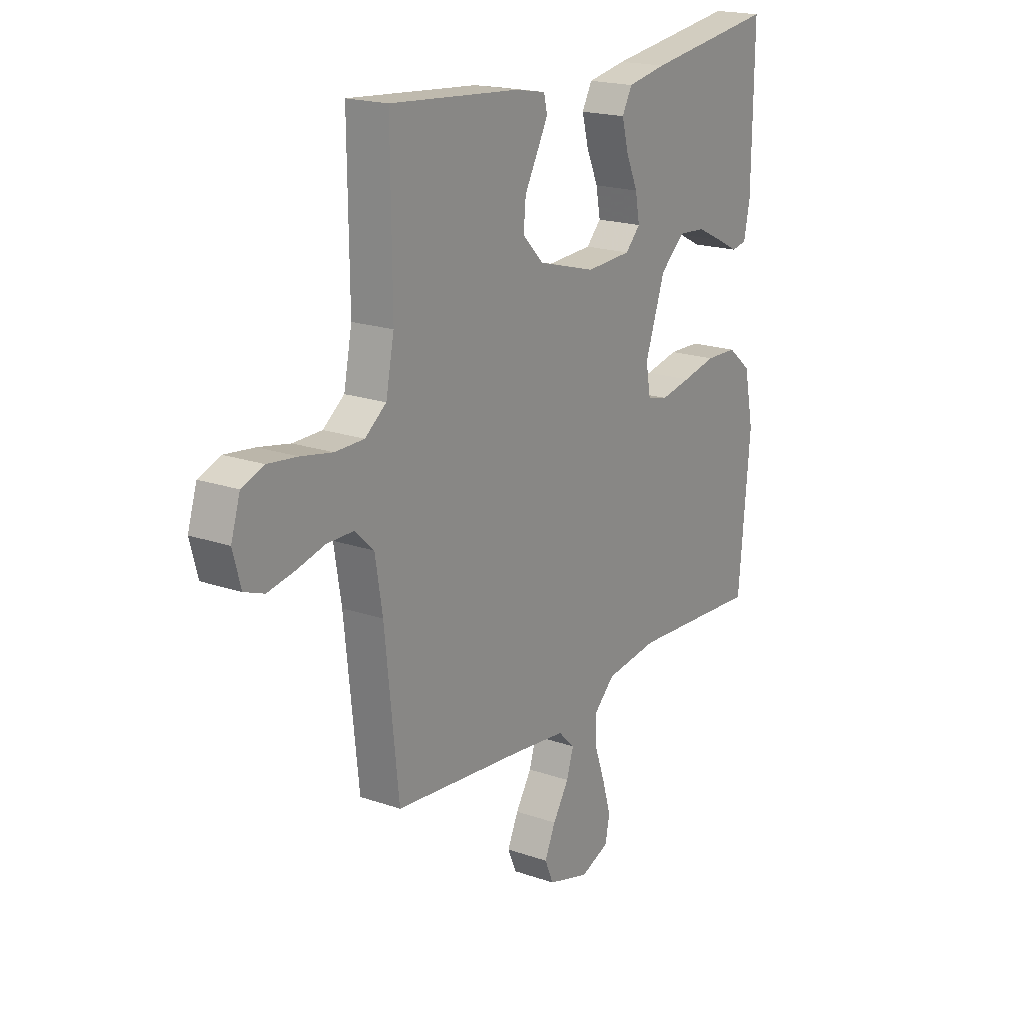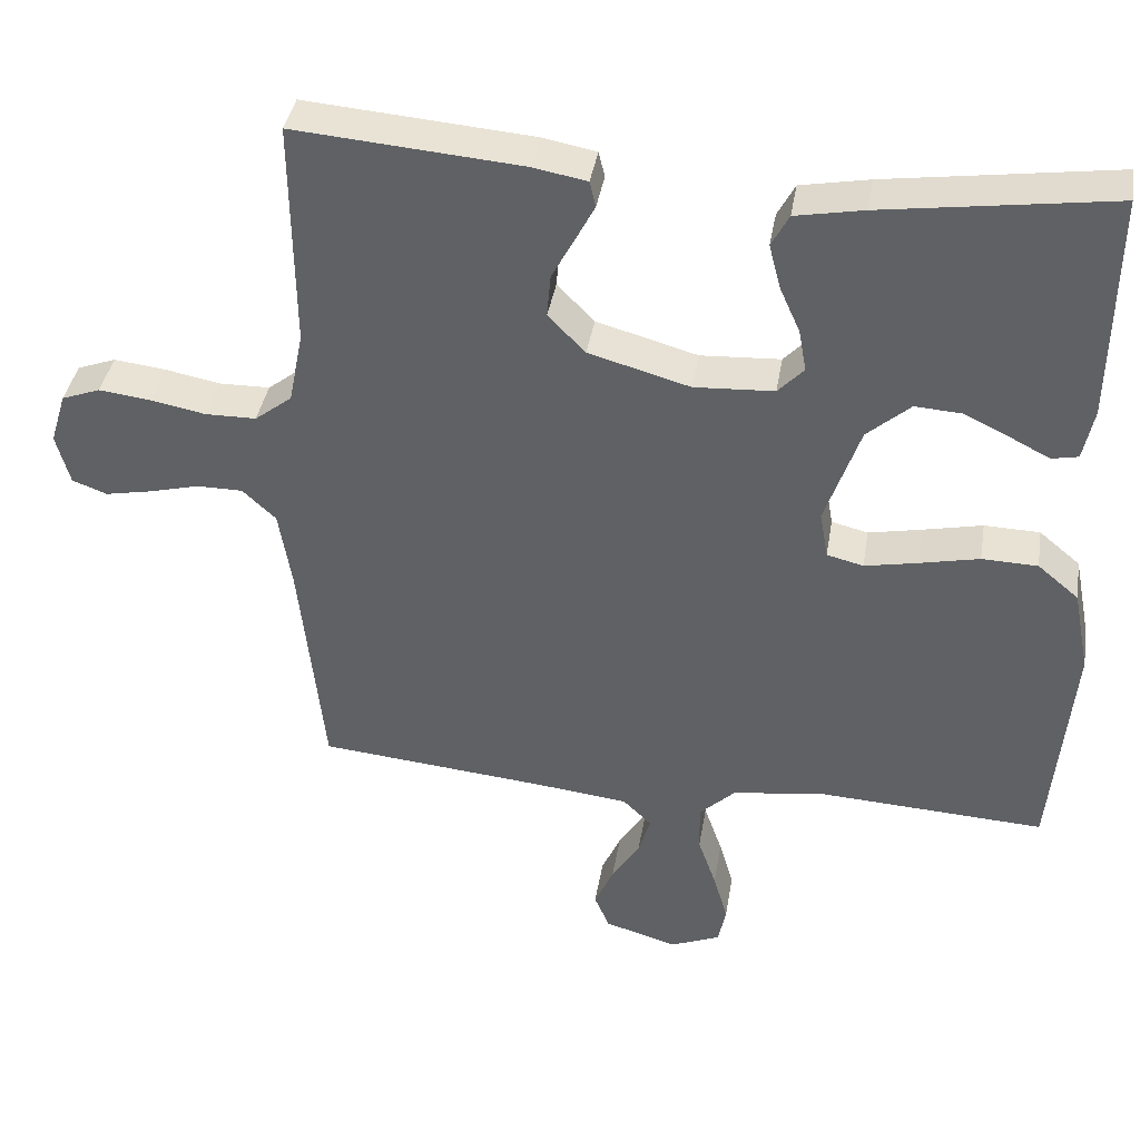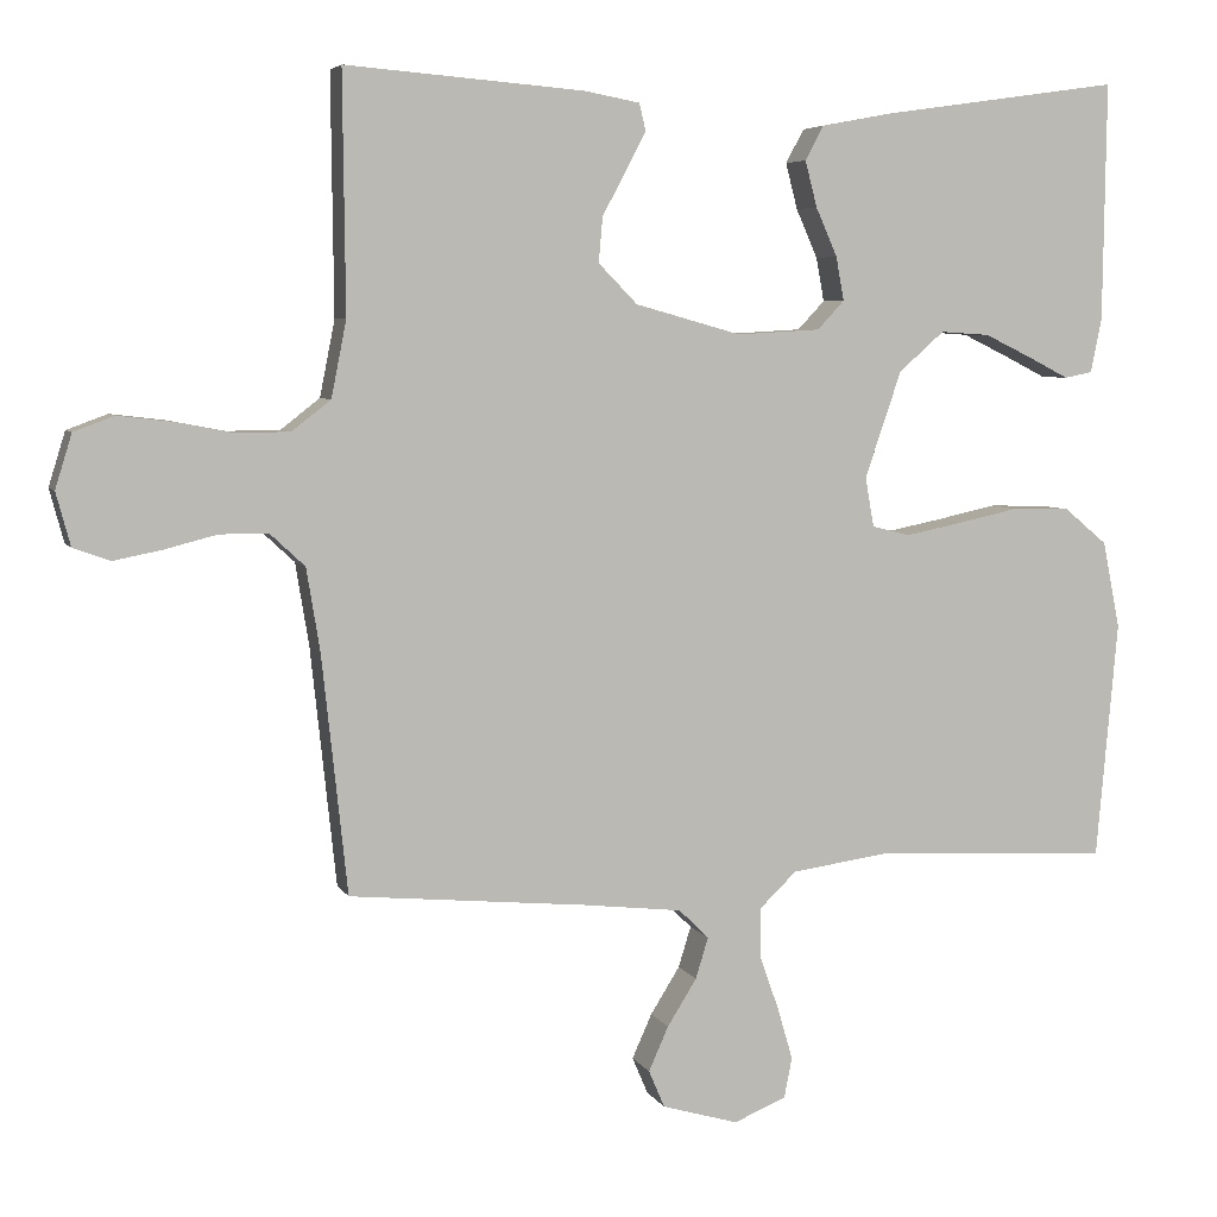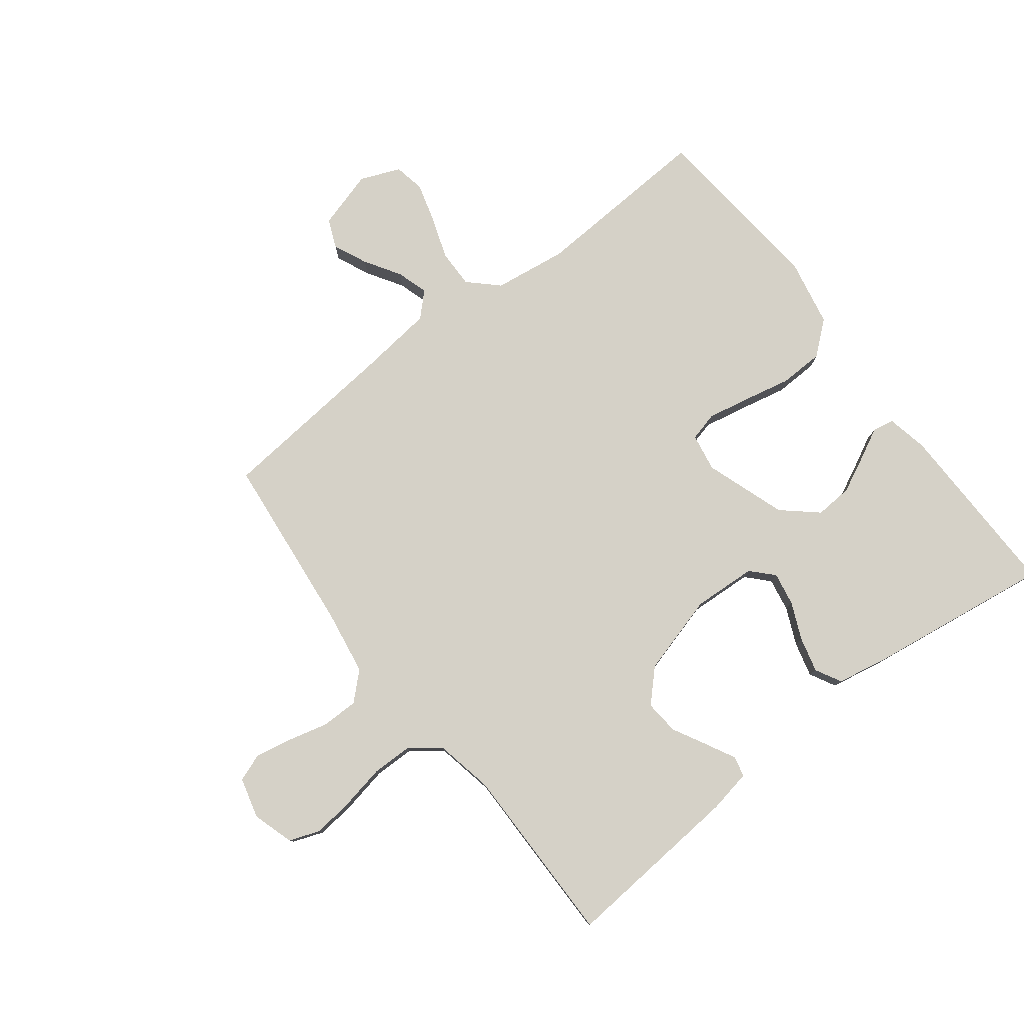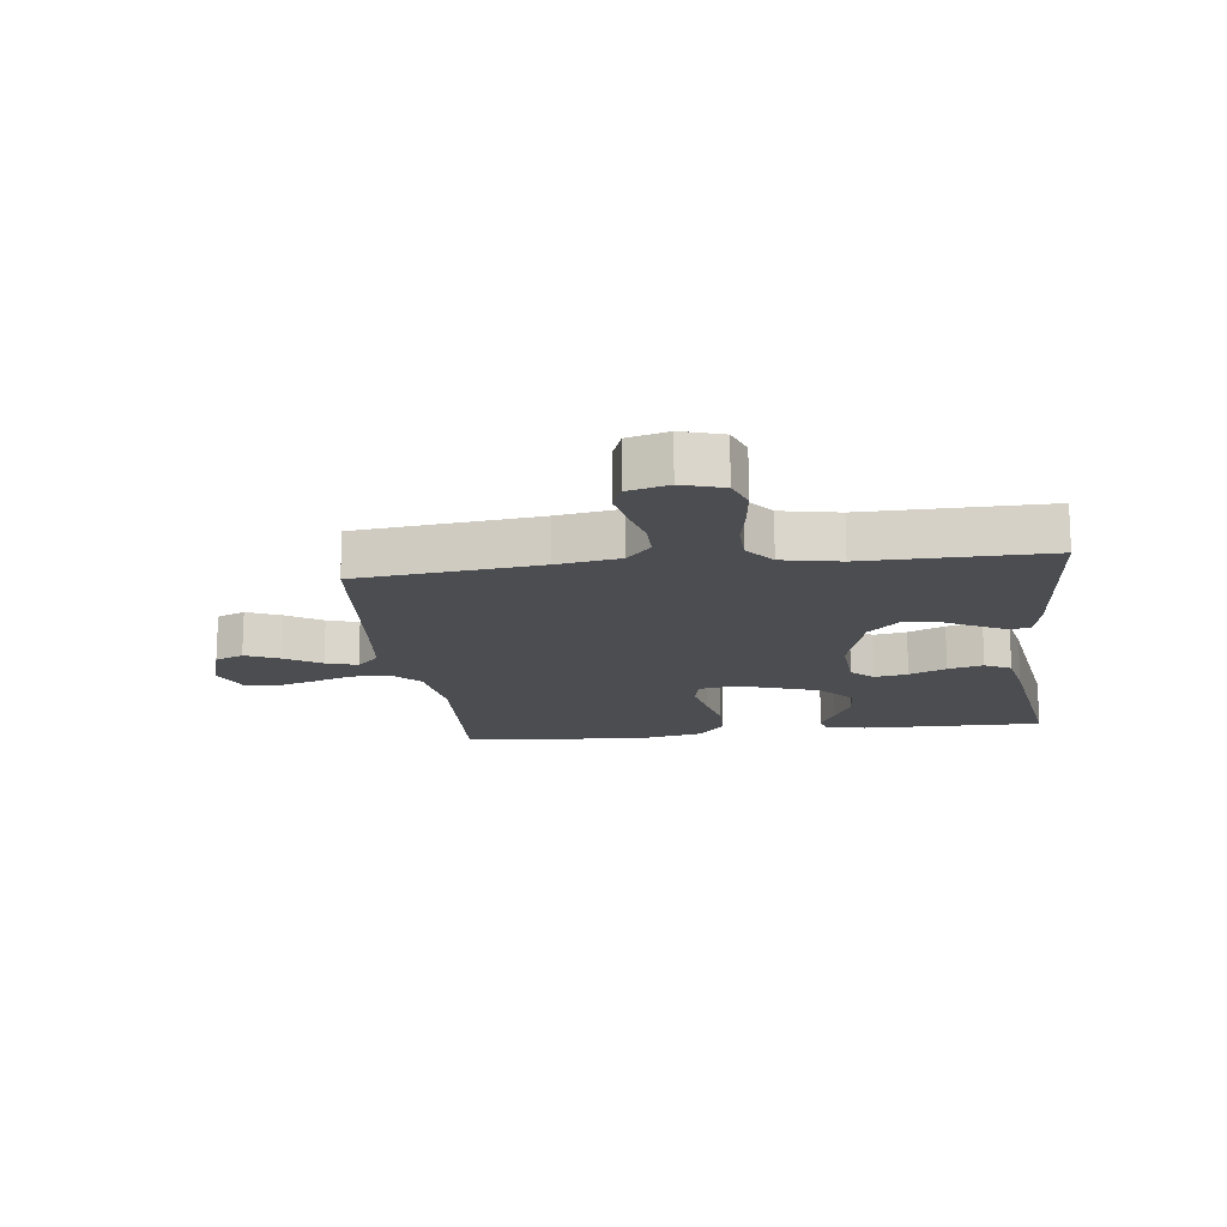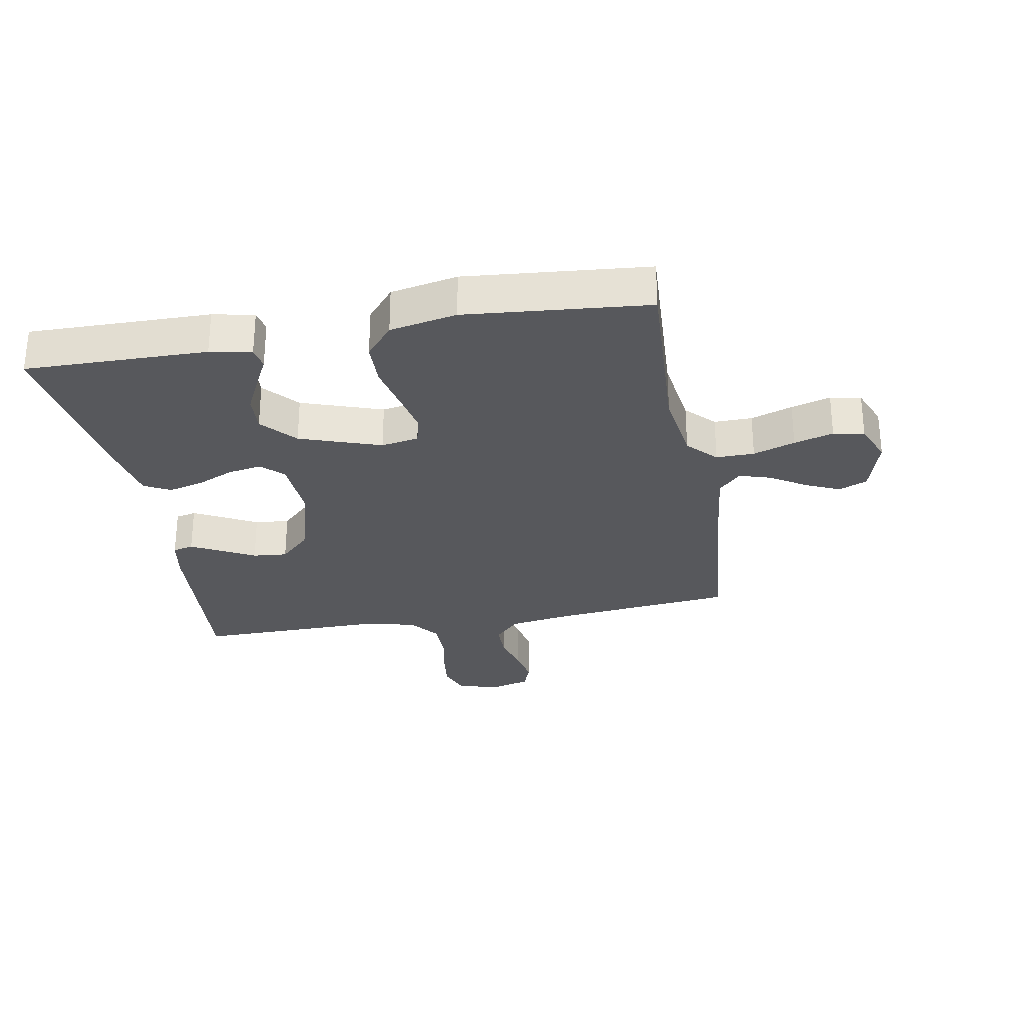
<metadata>
{"format":"obj","ext":"obj","renderer":"f3d","projection":"perspective","resolution":1024,"background":"white","views":[{"elev":19.1,"azim":-56.6,"up":"+Z"},{"elev":39.1,"azim":9.4,"up":"+Z"},{"elev":5.5,"azim":-16.8,"up":"+Z"},{"elev":79.2,"azim":-37.7,"up":"+Y"},{"elev":-15.9,"azim":-82.9,"up":"+Y"},{"elev":-28.7,"azim":100.2,"up":"+Y"}]}
</metadata>
<code>
v -0.5 0.07 0.5
v -0.2 0.07 0.476
v -0.13 0.07 0.463
v -0.122 0.07 0.429
v -0.147 0.07 0.381
v -0.177 0.07 0.325
v -0.182 0.07 0.268
v -0.133 0.07 0.218
v 0 0.07 0.181
v 0.105 0.07 0.187
v 0.139 0.07 0.223
v 0.129 0.07 0.278
v 0.102 0.07 0.339
v 0.087 0.07 0.397
v 0.11 0.07 0.44
v 0.2 0.07 0.457
v 0.5 0.07 0.5
v 0.496 0.07 0.2
v 0.482 0.07 0.132
v 0.447 0.07 0.125
v 0.396 0.07 0.151
v 0.336 0.07 0.18
v 0.274 0.07 0.184
v 0.217 0.07 0.134
v 0.171 0.07 0
v 0.182 0.07 -0.062
v 0.23 0.07 -0.074
v 0.3 0.07 -0.06
v 0.378 0.07 -0.043
v 0.451 0.07 -0.045
v 0.505 0.07 -0.09
v 0.527 0.07 -0.2
v 0.5 0.07 -0.5
v 0.2 0.07 -0.484
v 0.079 0.07 -0.501
v 0.032 0.07 -0.546
v 0.033 0.07 -0.609
v 0.057 0.07 -0.678
v 0.076 0.07 -0.743
v 0.066 0.07 -0.794
v 0 0.07 -0.821
v -0.096 0.07 -0.793
v -0.116 0.07 -0.746
v -0.091 0.07 -0.69
v -0.054 0.07 -0.631
v -0.038 0.07 -0.579
v -0.076 0.07 -0.542
v -0.2 0.07 -0.528
v -0.5 0.07 -0.5
v -0.532 0.07 -0.2
v -0.549 0.07 -0.096
v -0.593 0.07 -0.055
v -0.654 0.07 -0.055
v -0.72 0.07 -0.072
v -0.781 0.07 -0.084
v -0.827 0.07 -0.067
v -0.845 0.07 0
v -0.824 0.07 0.068
v -0.773 0.07 0.087
v -0.705 0.07 0.079
v -0.632 0.07 0.065
v -0.565 0.07 0.066
v -0.516 0.07 0.104
v -0.497 0.07 0.2
v -0.5 0 0.5
v -0.2 0 0.476
v -0.13 0 0.463
v -0.122 0 0.429
v -0.147 0 0.381
v -0.177 0 0.325
v -0.182 0 0.268
v -0.133 0 0.218
v 0 0 0.181
v 0.105 0 0.187
v 0.139 0 0.223
v 0.129 0 0.278
v 0.102 0 0.339
v 0.087 0 0.397
v 0.11 0 0.44
v 0.2 0 0.457
v 0.5 0 0.5
v 0.496 0 0.2
v 0.482 0 0.132
v 0.447 0 0.125
v 0.396 0 0.151
v 0.336 0 0.18
v 0.274 0 0.184
v 0.217 0 0.134
v 0.171 0 0
v 0.182 0 -0.062
v 0.23 0 -0.074
v 0.3 0 -0.06
v 0.378 0 -0.043
v 0.451 0 -0.045
v 0.505 0 -0.09
v 0.527 0 -0.2
v 0.5 0 -0.5
v 0.2 0 -0.484
v 0.079 0 -0.501
v 0.032 0 -0.546
v 0.033 0 -0.609
v 0.057 0 -0.678
v 0.076 0 -0.743
v 0.066 0 -0.794
v 0 0 -0.821
v -0.096 0 -0.793
v -0.116 0 -0.746
v -0.091 0 -0.69
v -0.054 0 -0.631
v -0.038 0 -0.579
v -0.076 0 -0.542
v -0.2 0 -0.528
v -0.5 0 -0.5
v -0.532 0 -0.2
v -0.549 0 -0.096
v -0.593 0 -0.055
v -0.654 0 -0.055
v -0.72 0 -0.072
v -0.781 0 -0.084
v -0.827 0 -0.067
v -0.845 0 0
v -0.824 0 0.068
v -0.773 0 0.087
v -0.705 0 0.079
v -0.632 0 0.065
v -0.565 0 0.066
v -0.516 0 0.104
v -0.497 0 0.2
f 58 59 60 61
f 56 57 58 61
f 56 61 62
f 53 54 55 56
f 53 56 62
f 52 53 62 63
f 48 49 50
f 47 48 50 51
f 42 43 44 45
f 42 45 46
f 41 42 46
f 40 41 46
f 37 38 39 40
f 37 40 46
f 36 37 46 47
f 31 32 33 34
f 31 34 35
f 28 29 30 31
f 27 28 31 35
f 26 27 35 36
f 18 19 20 21
f 18 21 22
f 17 18 22 23
f 12 13 14 15
f 11 12 15 16
f 3 4 5 6
f 1 2 3 6
f 64 1 6 7
f 63 64 7 8
f 51 52 63 8
f 47 51 8 9
f 25 26 36 47
f 24 25 47 9
f 23 24 9 10
f 11 16 17 23
f 10 11 23
f 125 124 123 122
f 125 122 121 120
f 126 125 120
f 120 119 118 117
f 126 120 117
f 127 126 117 116
f 114 113 112
f 115 114 112 111
f 109 108 107 106
f 110 109 106
f 110 106 105
f 110 105 104
f 104 103 102 101
f 110 104 101
f 111 110 101 100
f 98 97 96 95
f 99 98 95
f 95 94 93 92
f 99 95 92 91
f 100 99 91 90
f 85 84 83 82
f 86 85 82
f 87 86 82 81
f 79 78 77 76
f 80 79 76 75
f 70 69 68 67
f 70 67 66 65
f 71 70 65 128
f 72 71 128 127
f 72 127 116 115
f 73 72 115 111
f 111 100 90 89
f 73 111 89 88
f 74 73 88 87
f 87 81 80 75
f 87 75 74
f 1 65 66 2
f 2 66 67 3
f 3 67 68 4
f 4 68 69 5
f 5 69 70 6
f 6 70 71 7
f 7 71 72 8
f 8 72 73 9
f 9 73 74 10
f 10 74 75 11
f 11 75 76 12
f 12 76 77 13
f 13 77 78 14
f 14 78 79 15
f 15 79 80 16
f 16 80 81 17
f 17 81 82 18
f 18 82 83 19
f 19 83 84 20
f 20 84 85 21
f 21 85 86 22
f 22 86 87 23
f 23 87 88 24
f 24 88 89 25
f 25 89 90 26
f 26 90 91 27
f 27 91 92 28
f 28 92 93 29
f 29 93 94 30
f 30 94 95 31
f 31 95 96 32
f 32 96 97 33
f 33 97 98 34
f 34 98 99 35
f 35 99 100 36
f 36 100 101 37
f 37 101 102 38
f 38 102 103 39
f 39 103 104 40
f 40 104 105 41
f 41 105 106 42
f 42 106 107 43
f 43 107 108 44
f 44 108 109 45
f 45 109 110 46
f 46 110 111 47
f 47 111 112 48
f 48 112 113 49
f 49 113 114 50
f 50 114 115 51
f 51 115 116 52
f 52 116 117 53
f 53 117 118 54
f 54 118 119 55
f 55 119 120 56
f 56 120 121 57
f 57 121 122 58
f 58 122 123 59
f 59 123 124 60
f 60 124 125 61
f 61 125 126 62
f 62 126 127 63
f 63 127 128 64
f 64 128 65 1

</code>
